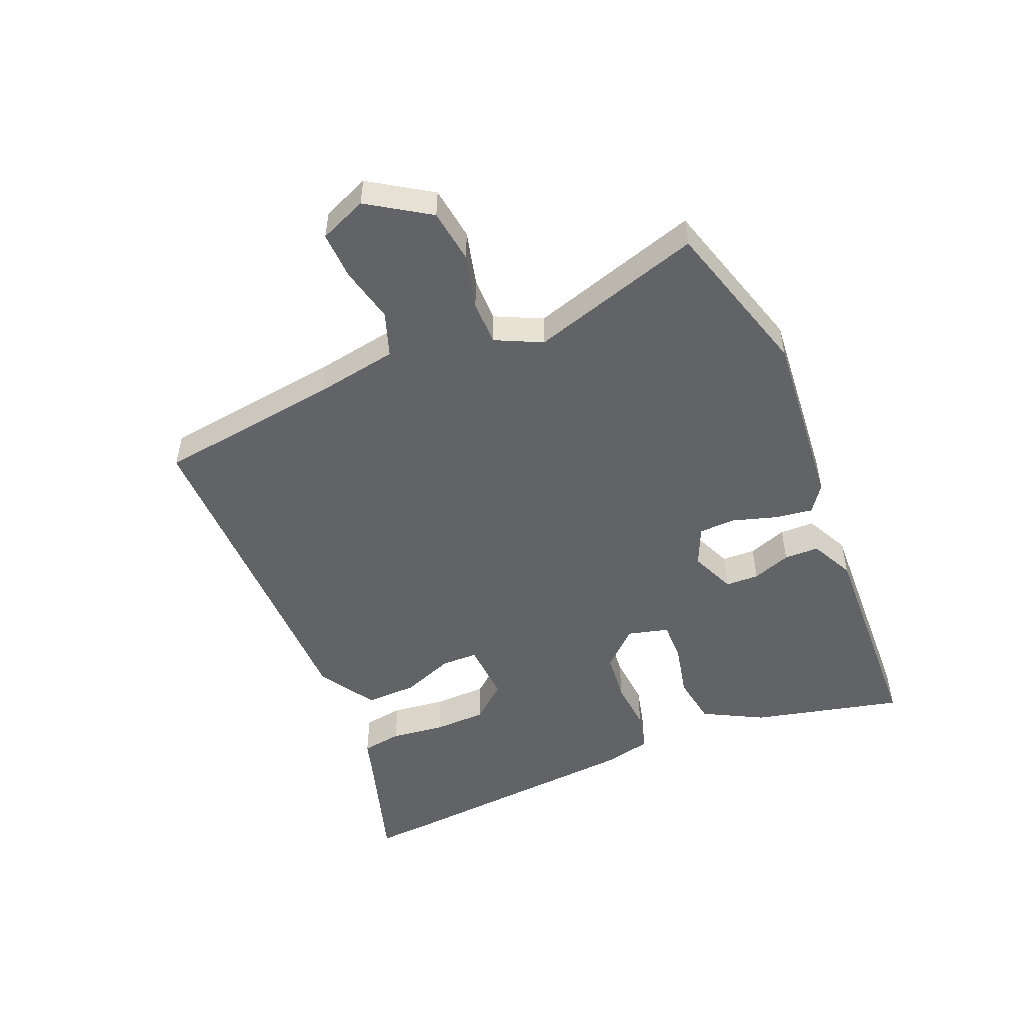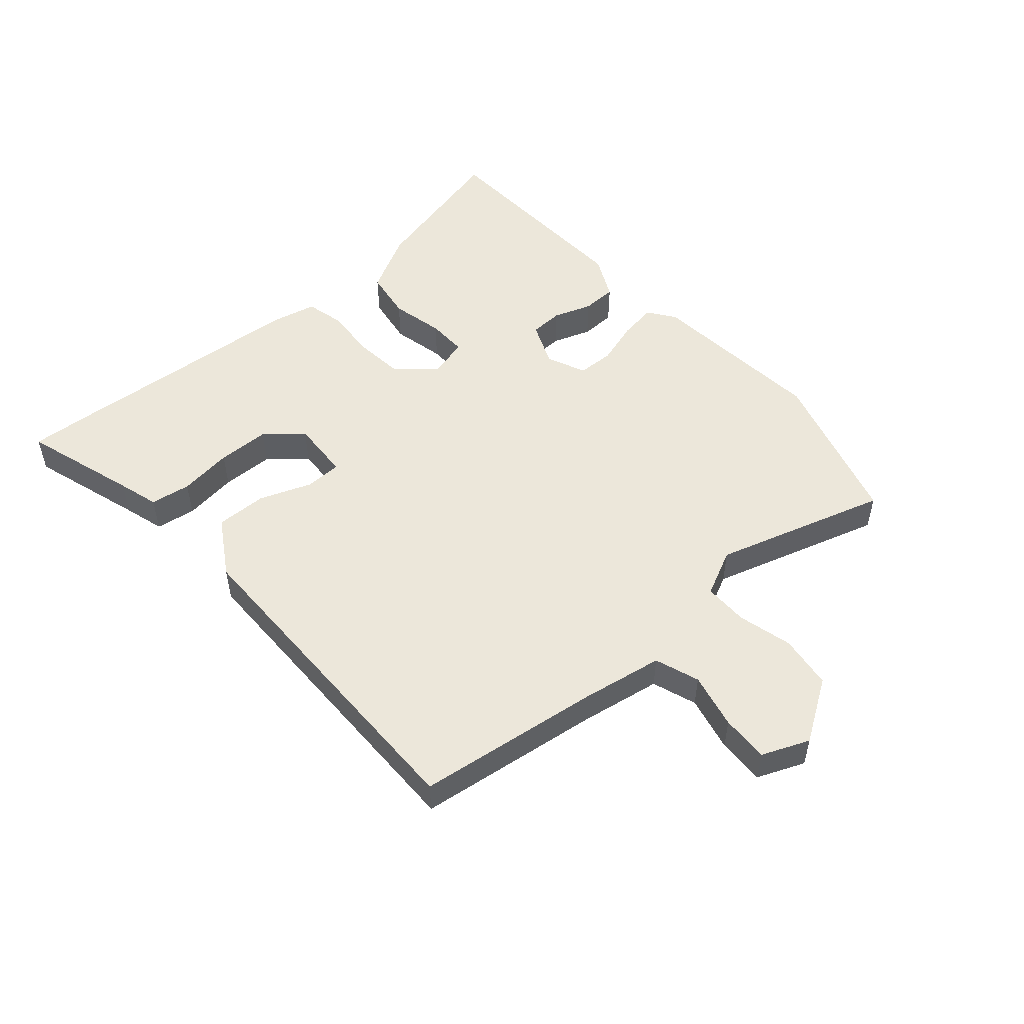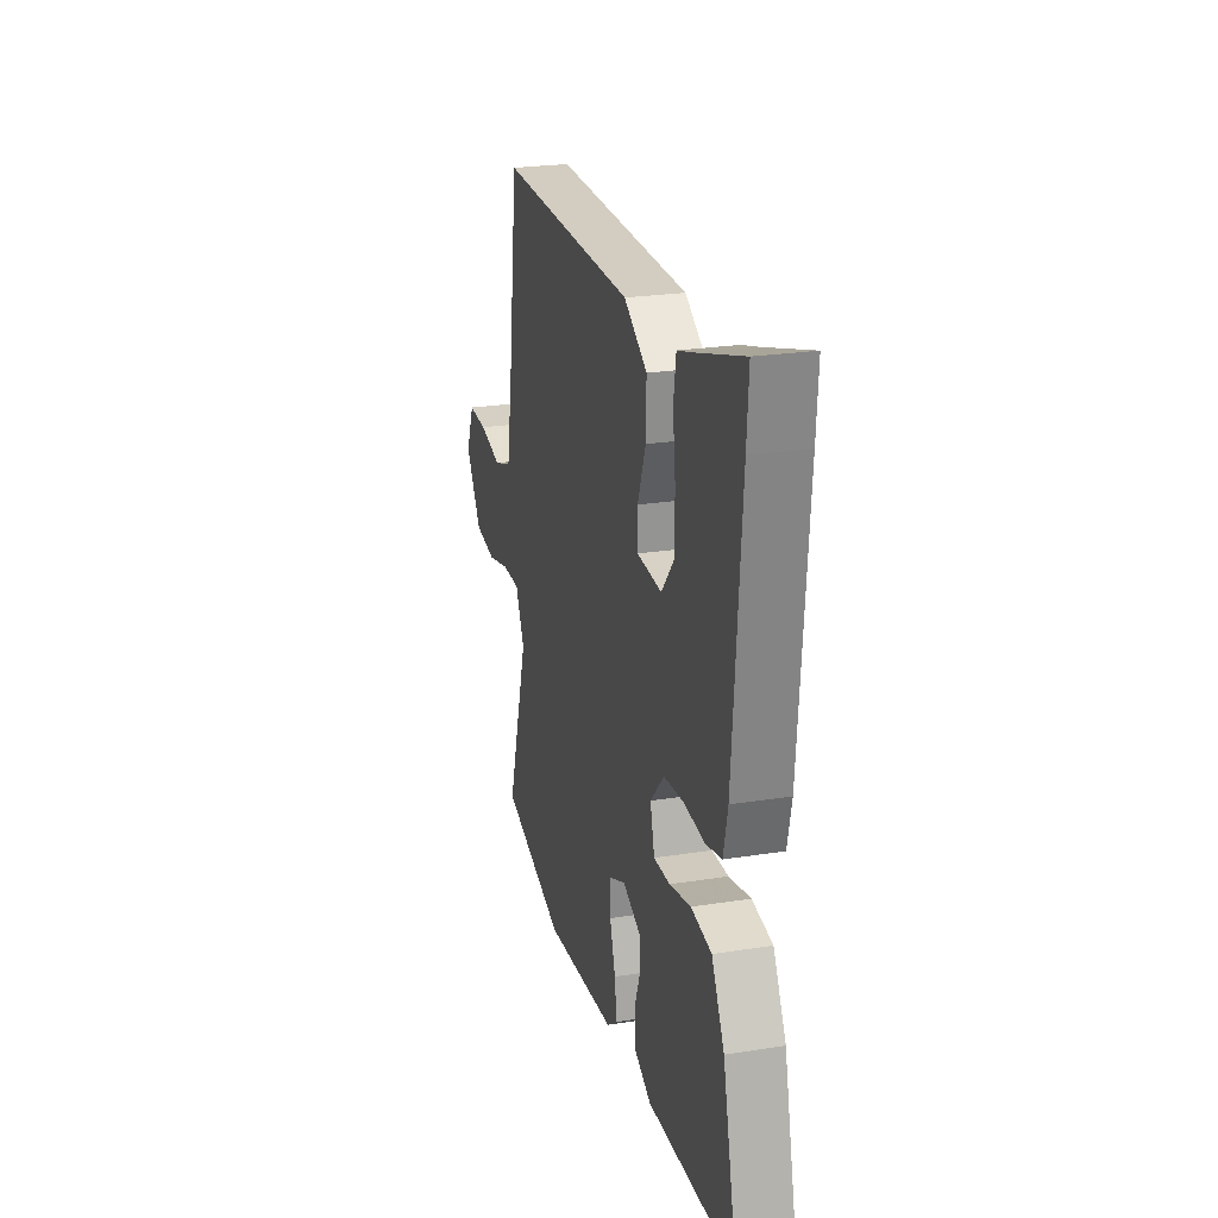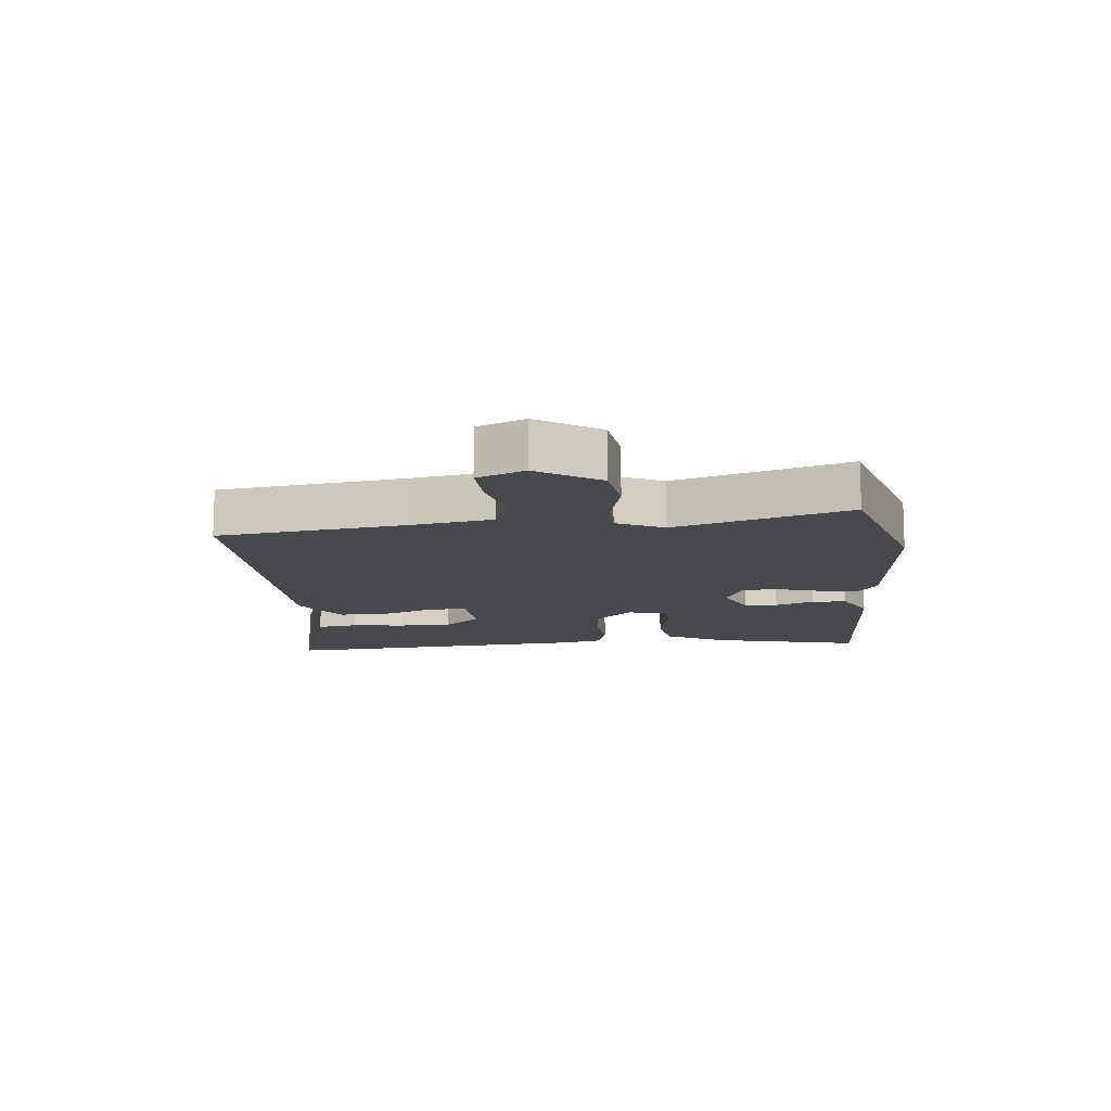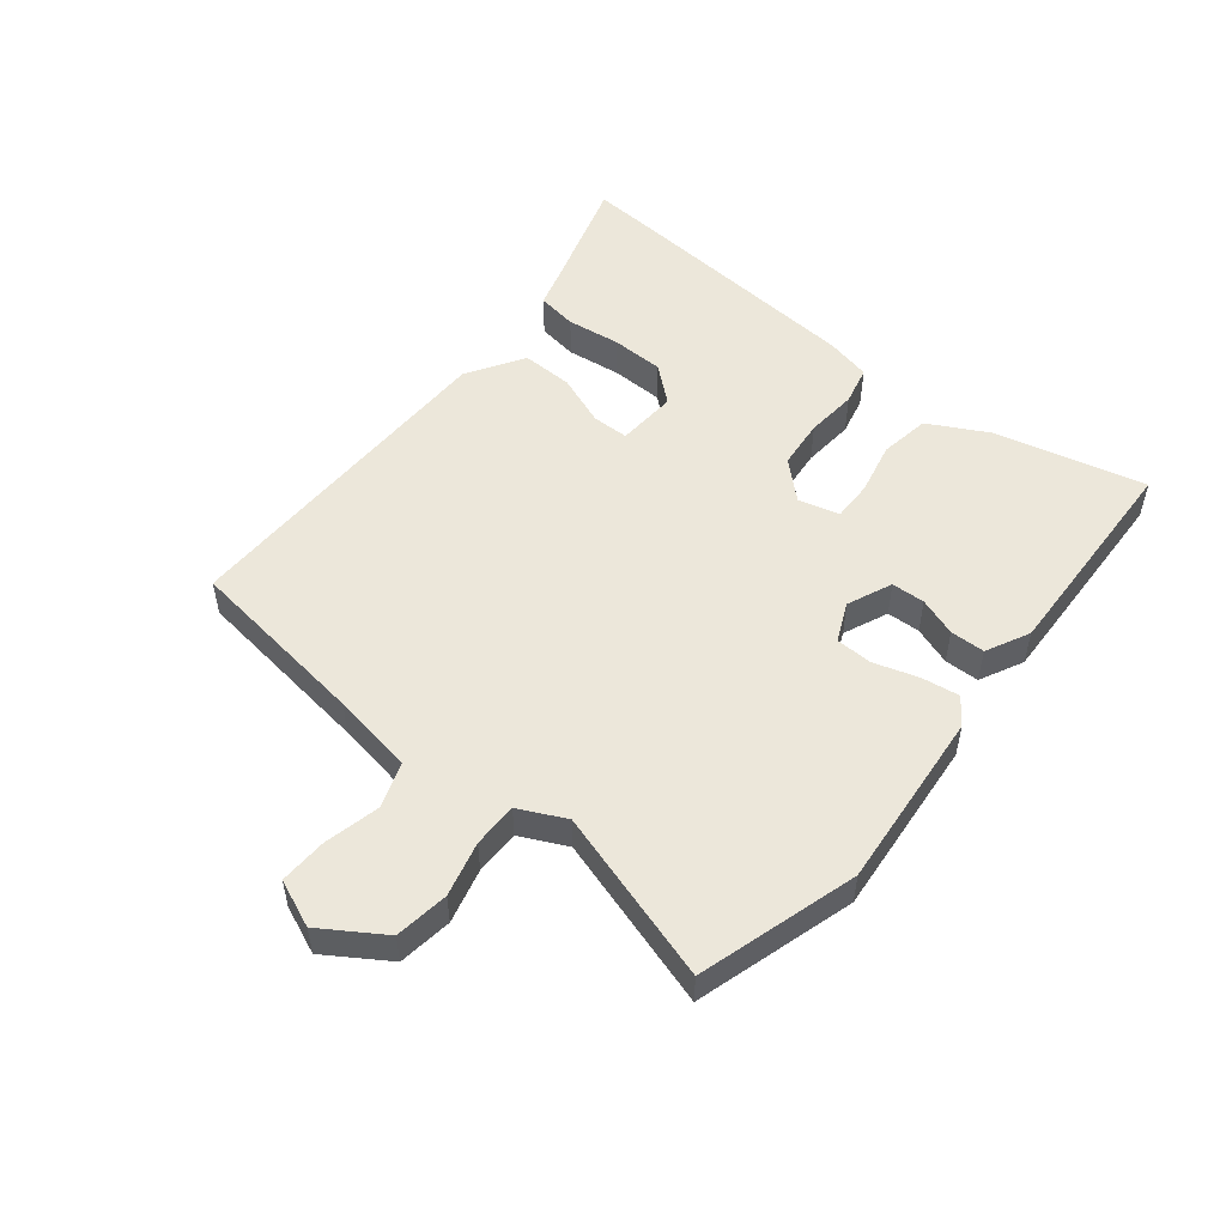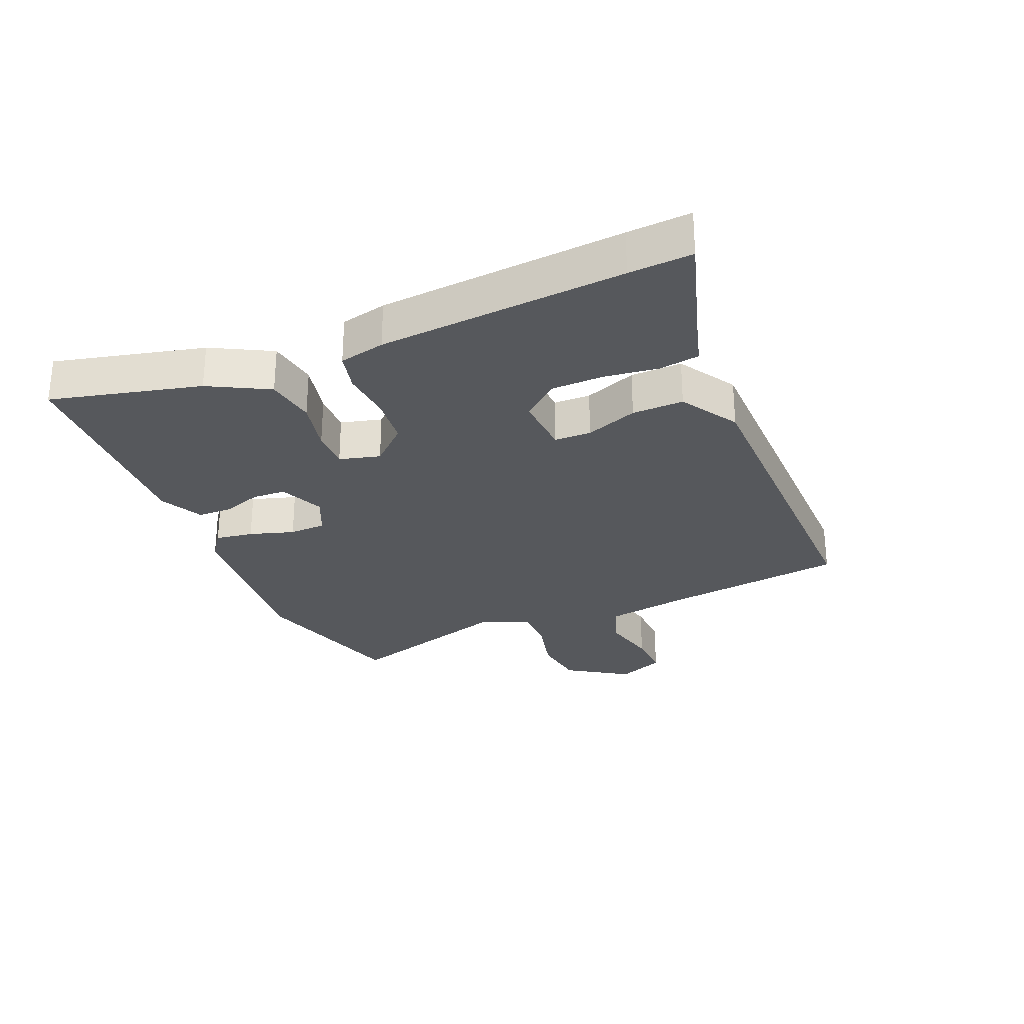
<metadata>
{"format":"obj","ext":"obj","renderer":"f3d","projection":"perspective","resolution":1024,"background":"white","views":[{"elev":-50.9,"azim":112.7,"up":"+Y"},{"elev":51.8,"azim":48.7,"up":"+Y"},{"elev":24.0,"azim":-104.7,"up":"+Z"},{"elev":-12.3,"azim":95.7,"up":"+Y"},{"elev":52.1,"azim":128.8,"up":"+Y"},{"elev":-28.1,"azim":-67.3,"up":"+Y"}]}
</metadata>
<code>
v 0.574 0.07 -0.478
v 0.318 0.07 -0.554
v 0.028 0.07 -0.528
v -0.015 0.07 -0.497
v -0.006 0.07 -0.436
v 0.016 0.07 -0.364
v 0.014 0.07 -0.305
v -0.049 0.07 -0.277
v -0.121 0.07 -0.308
v -0.123 0.07 -0.362
v -0.101 0.07 -0.424
v -0.102 0.07 -0.48
v -0.172 0.07 -0.515
v -0.524 0.07 -0.501
v -0.466 0.07 -0.259
v -0.415 0.07 -0.163
v -0.334 0.07 -0.15
v -0.248 0.07 -0.169
v -0.183 0.07 -0.17
v -0.166 0.07 -0.104
v -0.221 0.07 -0.045
v -0.301 0.07 -0.037
v -0.384 0.07 -0.044
v -0.447 0.07 -0.029
v -0.464 0.07 0.045
v -0.496 0.07 0.442
v -0.503 0.07 0.544
v -0.319 0.07 0.488
v -0.253 0.07 0.469
v -0.243 0.07 0.404
v -0.254 0.07 0.317
v -0.252 0.07 0.232
v -0.203 0.07 0.174
v -0.105 0.07 0.18
v -0.104 0.07 0.239
v -0.136 0.07 0.323
v -0.138 0.07 0.406
v -0.046 0.07 0.463
v 0.502 0.07 0.47
v 0.542 0.07 0.173
v 0.565 0.07 0.04
v 0.637 0.07 0.015
v 0.727 0.07 0.036
v 0.804 0.07 0.039
v 0.836 0.07 -0.037
v 0.772 0.07 -0.136
v 0.685 0.07 -0.148
v 0.597 0.07 -0.126
v 0.525 0.07 -0.126
v 0.489 0.07 -0.201
v 0.574 0 -0.478
v 0.318 0 -0.554
v 0.028 0 -0.528
v -0.015 0 -0.497
v -0.006 0 -0.436
v 0.016 0 -0.364
v 0.014 0 -0.305
v -0.049 0 -0.277
v -0.121 0 -0.308
v -0.123 0 -0.362
v -0.101 0 -0.424
v -0.102 0 -0.48
v -0.172 0 -0.515
v -0.524 0 -0.501
v -0.466 0 -0.259
v -0.415 0 -0.163
v -0.334 0 -0.15
v -0.248 0 -0.169
v -0.183 0 -0.17
v -0.166 0 -0.104
v -0.221 0 -0.045
v -0.301 0 -0.037
v -0.384 0 -0.044
v -0.447 0 -0.029
v -0.464 0 0.045
v -0.496 0 0.442
v -0.503 0 0.544
v -0.319 0 0.488
v -0.253 0 0.469
v -0.243 0 0.404
v -0.254 0 0.317
v -0.252 0 0.232
v -0.203 0 0.174
v -0.105 0 0.18
v -0.104 0 0.239
v -0.136 0 0.323
v -0.138 0 0.406
v -0.046 0 0.463
v 0.502 0 0.47
v 0.542 0 0.173
v 0.565 0 0.04
v 0.637 0 0.015
v 0.727 0 0.036
v 0.804 0 0.039
v 0.836 0 -0.037
v 0.772 0 -0.136
v 0.685 0 -0.148
v 0.597 0 -0.126
v 0.525 0 -0.126
v 0.489 0 -0.201
f 45 46 47 48
f 45 48 49
f 42 43 44 45
f 42 45 49
f 41 42 49
f 40 41 49 50
f 38 39 40 50
f 35 36 37 38
f 34 35 38 50
f 28 29 30 31
f 28 31 32
f 27 28 32
f 26 27 32
f 25 26 32 33
f 22 23 24 25
f 21 22 25 33
f 15 16 17 18
f 15 18 19
f 14 15 19
f 13 14 19
f 10 11 12 13
f 9 10 13 19
f 8 9 19 20
f 3 4 5 6
f 3 6 7
f 2 3 7
f 1 2 7
f 20 21 33 34
f 8 20 34 50
f 1 7 8 50
f 98 97 96 95
f 99 98 95
f 95 94 93 92
f 99 95 92
f 99 92 91
f 100 99 91 90
f 100 90 89 88
f 88 87 86 85
f 100 88 85 84
f 81 80 79 78
f 82 81 78
f 82 78 77
f 82 77 76
f 83 82 76 75
f 75 74 73 72
f 83 75 72 71
f 68 67 66 65
f 69 68 65
f 69 65 64
f 69 64 63
f 63 62 61 60
f 69 63 60 59
f 70 69 59 58
f 56 55 54 53
f 57 56 53
f 57 53 52
f 57 52 51
f 84 83 71 70
f 100 84 70 58
f 100 58 57 51
f 1 51 52 2
f 2 52 53 3
f 3 53 54 4
f 4 54 55 5
f 5 55 56 6
f 6 56 57 7
f 7 57 58 8
f 8 58 59 9
f 9 59 60 10
f 10 60 61 11
f 11 61 62 12
f 12 62 63 13
f 13 63 64 14
f 14 64 65 15
f 15 65 66 16
f 16 66 67 17
f 17 67 68 18
f 18 68 69 19
f 19 69 70 20
f 20 70 71 21
f 21 71 72 22
f 22 72 73 23
f 23 73 74 24
f 24 74 75 25
f 25 75 76 26
f 26 76 77 27
f 27 77 78 28
f 28 78 79 29
f 29 79 80 30
f 30 80 81 31
f 31 81 82 32
f 32 82 83 33
f 33 83 84 34
f 34 84 85 35
f 35 85 86 36
f 36 86 87 37
f 37 87 88 38
f 38 88 89 39
f 39 89 90 40
f 40 90 91 41
f 41 91 92 42
f 42 92 93 43
f 43 93 94 44
f 44 94 95 45
f 45 95 96 46
f 46 96 97 47
f 47 97 98 48
f 48 98 99 49
f 49 99 100 50
f 50 100 51 1

</code>
